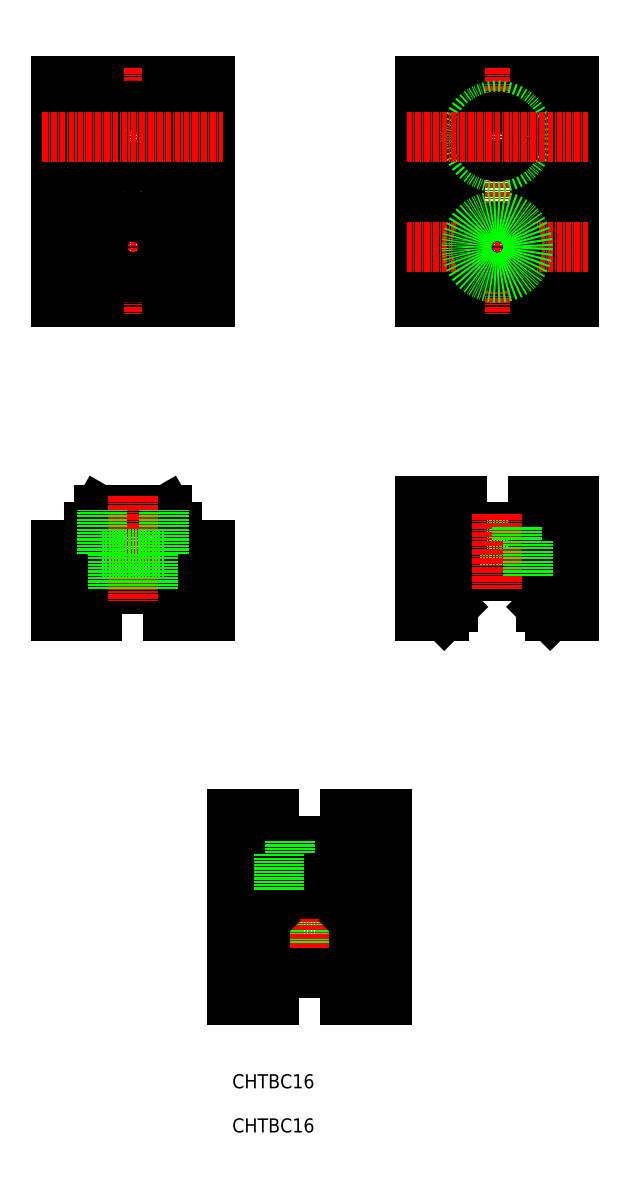
<metadata>
{"format":"dxf","ext":"dxf","renderer":"ezdxf+matplotlib","layout":"modelspace","background":"white","min_lineweight":24,"dpi":150}
</metadata>
<code>
0
SECTION
2
ENTITIES
0
LINE
8
0
10
-5413
20
-501.8
30
0
11
-5410
21
-497.8
31
0
0
LINE
8
0
10
-5393
20
-501.8
30
0
11
-5395
21
-497.8
31
0
0
TEXT
8
0
10
-5380
20
-628.8
30
0
40
3.2
1
CHTBC16
0
TEXT
8
0
10
-5380
20
-638.8
30
0
40
3.2
1
CHTBC16
0
LINE
8
0
10
-5338
20
-432.1
30
0
11
-5338
21
-432.1
31
0
0
LINE
8
0
10
-5303
20
-400.8
30
0
11
-5338
21
-400.8
31
0
0
LINE
8
0
10
-5312
20
-495.8
30
0
11
-5303
21
-495.8
31
0
0
LINE
8
0
10
-5338
20
-438.3
30
0
11
-5338
21
-438.3
31
0
0
LINE
8
0
10
-5338
20
-450.8
30
0
11
-5303
21
-450.8
31
0
0
LINE
8
0
10
-5338
20
-495.8
30
0
11
-5328
21
-495.8
31
0
0
LINE
8
0
10
-5338
20
-400.8
30
0
11
-5338
21
-450.8
31
0
0
LINE
8
0
10
-5303
20
-450.8
30
0
11
-5303
21
-400.8
31
0
0
LINE
8
0
10
-5325
20
-501.8
30
0
11
-5325
21
-504.8
31
0
0
LINE
8
0
10
-5327
20
-504.8
30
0
11
-5327
21
-512.8
31
0
0
LINE
8
0
10
-5328
20
-501.8
30
0
11
-5312
21
-501.8
31
0
0
LINE
8
0
10
-5330
20
-512.8
30
0
11
-5310
21
-512.8
31
0
0
LINE
8
0
10
-5327
20
-504.8
30
0
11
-5313
21
-504.8
31
0
0
LINE
8
0
10
-5310
20
-519.8
30
0
11
-5310
21
-512.8
31
0
0
LINE
8
0
10
-5330
20
-512.8
30
0
11
-5330
21
-519.8
31
0
0
LINE
8
0
10
-5308
20
-521.8
30
0
11
-5303
21
-521.8
31
0
0
LINE
8
0
10
-5338
20
-521.8
30
0
11
-5332
21
-521.8
31
0
0
LINE
8
0
10
-5328
20
-495.8
30
0
11
-5328
21
-501.8
31
0
0
LINE
8
0
10
-5338
20
-495.8
30
0
11
-5338
21
-521.8
31
0
0
LINE
8
0
10
-5303
20
-521.8
30
0
11
-5303
21
-495.8
31
0
0
LINE
8
0
10
-5312
20
-501.8
30
0
11
-5312
21
-495.8
31
0
0
LINE
8
CENTER
10
-5320
20
-498.8
30
0
11
-5320
21
-515.8
31
0
0
LINE
8
0
10
-5385
20
-400.8
30
0
11
-5420
21
-400.8
31
0
0
LINE
8
0
10
-5420
20
-450.8
30
0
11
-5385
21
-450.8
31
0
0
LINE
8
CENTER
10
-5423
20
-438.3
30
0
11
-5382
21
-438.3
31
0
0
LINE
8
0
10
-5420
20
-400.8
30
0
11
-5420
21
-450.8
31
0
0
LINE
8
0
10
-5385
20
-450.8
30
0
11
-5385
21
-400.8
31
0
0
LINE
8
CENTER
10
-5403
20
-397.8
30
0
11
-5403
21
-453.8
31
0
0
LINE
8
0
10
-5393
20
-505.8
30
0
11
-5393
21
-501.8
31
0
0
LINE
8
0
10
-5393
20
-505.8
30
0
11
-5385
21
-505.8
31
0
0
LINE
8
0
10
-5395
20
-515.8
30
0
11
-5395
21
-521.8
31
0
0
LINE
8
0
10
-5395
20
-521.8
30
0
11
-5385
21
-521.8
31
0
0
LINE
8
0
10
-5385
20
-521.8
30
0
11
-5385
21
-505.8
31
0
0
LINE
8
0
10
-5420
20
-505.8
30
0
11
-5413
21
-505.8
31
0
0
LINE
8
0
10
-5413
20
-501.8
30
0
11
-5413
21
-505.8
31
0
0
LINE
8
0
10
-5411
20
-515.8
30
0
11
-5411
21
-521.8
31
0
0
LINE
8
0
10
-5420
20
-521.8
30
0
11
-5411
21
-521.8
31
0
0
LINE
8
0
10
-5420
20
-505.8
30
0
11
-5420
21
-521.8
31
0
0
LINE
8
0
10
-5410
20
-497.8
30
0
11
-5395
21
-497.8
31
0
0
LINE
8
0
10
-5411
20
-515.8
30
0
11
-5395
21
-515.8
31
0
0
LINE
8
CENTER
10
-5403
20
-494.8
30
0
11
-5403
21
-518.8
31
0
0
LINE
8
CENTER
10
-5320
20
-397.8
30
0
11
-5320
21
-453.8
31
0
0
LINE
8
0
10
-5312
20
-450.8
30
0
11
-5312
21
-400.8
31
0
0
LINE
8
0
10
-5329
20
-400.8
30
0
11
-5329
21
-450.8
31
0
0
LINE
8
CENTER
10
-5341
20
-438.3
30
0
11
-5300
21
-438.3
31
0
0
LINE
8
0
10
-5332
20
-521.8
30
0
11
-5330
21
-519.8
31
0
0
LINE
8
0
10
-5310
20
-519.8
30
0
11
-5308
21
-521.8
31
0
0
CIRCLE
8
0
10
-5320
20
-438.3
30
0
40
4.5
0
CIRCLE
8
0
10
-5320
20
-438.3
30
0
40
7
0
LINE
8
0
10
-5313
20
-504.8
30
0
11
-5313
21
-512.8
31
0
0
LINE
8
0
10
-5316
20
-501.8
30
0
11
-5316
21
-504.8
31
0
0
CIRCLE
8
0
10
-5403
20
-438.3
30
0
40
7
0
CIRCLE
8
0
10
-5403
20
-438.3
30
0
40
4.5
0
LINE
8
0
10
-5398
20
-515.8
30
0
11
-5398
21
-507.8
31
0
0
LINE
8
0
10
-5396
20
-507.8
30
0
11
-5396
21
-497.8
31
0
0
LINE
8
0
10
-5410
20
-507.8
30
0
11
-5396
21
-507.8
31
0
0
LINE
8
0
10
-5410
20
-507.8
30
0
11
-5410
21
-497.8
31
0
0
LINE
8
0
10
-5407
20
-515.8
30
0
11
-5407
21
-507.8
31
0
0
LINE
8
0
10
-5413
20
-400.8
30
0
11
-5413
21
-450.8
31
0
0
LINE
8
0
10
-5410
20
-400.8
30
0
11
-5410
21
-450.8
31
0
0
LINE
8
0
10
-5395
20
-400.8
30
0
11
-5395
21
-450.8
31
0
0
LINE
8
0
10
-5393
20
-400.8
30
0
11
-5393
21
-450.8
31
0
0
LINE
8
0
10
-5367
20
-602.8
30
0
11
-5367
21
-594.8
31
0
0
LINE
8
0
10
-5370
20
-594.8
30
0
11
-5370
21
-584.8
31
0
0
LINE
8
0
10
-5370
20
-594.8
30
0
11
-5356
21
-594.8
31
0
0
LINE
8
0
10
-5356
20
-594.8
30
0
11
-5356
21
-584.8
31
0
0
LINE
8
0
10
-5358
20
-602.8
30
0
11
-5358
21
-594.8
31
0
0
LINE
8
CENTER
10
-5363
20
-581.8
30
0
11
-5363
21
-605.8
31
0
0
LINE
8
0
10
-5371
20
-602.8
30
0
11
-5355
21
-602.8
31
0
0
LINE
8
0
10
-5370
20
-584.8
30
0
11
-5355
21
-584.8
31
0
0
LINE
8
0
10
-5380
20
-592.8
30
0
11
-5380
21
-608.8
31
0
0
LINE
8
0
10
-5380
20
-608.8
30
0
11
-5371
21
-608.8
31
0
0
LINE
8
0
10
-5371
20
-602.8
30
0
11
-5371
21
-608.8
31
0
0
LINE
8
0
10
-5373
20
-588.8
30
0
11
-5373
21
-592.8
31
0
0
LINE
8
0
10
-5380
20
-592.8
30
0
11
-5373
21
-592.8
31
0
0
LINE
8
0
10
-5345
20
-608.8
30
0
11
-5345
21
-592.8
31
0
0
LINE
8
0
10
-5355
20
-608.8
30
0
11
-5345
21
-608.8
31
0
0
LINE
8
0
10
-5355
20
-602.8
30
0
11
-5355
21
-608.8
31
0
0
LINE
8
0
10
-5353
20
-592.8
30
0
11
-5345
21
-592.8
31
0
0
LINE
8
0
10
-5353
20
-592.8
30
0
11
-5353
21
-588.8
31
0
0
LINE
8
0
10
-5353
20
-588.8
30
0
11
-5355
21
-584.8
31
0
0
LINE
8
0
10
-5373
20
-588.8
30
0
11
-5370
21
-584.8
31
0
0
LINE
8
0
10
-5358
20
-572.8
30
0
11
-5358
21
-575.8
31
0
0
LINE
8
0
10
-5356
20
-575.8
30
0
11
-5356
21
-583.8
31
0
0
LINE
8
0
10
-5353
20
-590.8
30
0
11
-5351
21
-592.8
31
0
0
LINE
8
0
10
-5375
20
-592.8
30
0
11
-5373
21
-590.8
31
0
0
LINE
8
CENTER
10
-5363
20
-569.8
30
0
11
-5363
21
-586.8
31
0
0
LINE
8
0
10
-5355
20
-572.8
30
0
11
-5355
21
-566.8
31
0
0
LINE
8
0
10
-5345
20
-592.8
30
0
11
-5345
21
-566.8
31
0
0
LINE
8
0
10
-5380
20
-566.8
30
0
11
-5380
21
-592.8
31
0
0
LINE
8
0
10
-5371
20
-566.8
30
0
11
-5371
21
-572.8
31
0
0
LINE
8
0
10
-5380
20
-592.8
30
0
11
-5375
21
-592.8
31
0
0
LINE
8
0
10
-5351
20
-592.8
30
0
11
-5345
21
-592.8
31
0
0
LINE
8
0
10
-5373
20
-583.8
30
0
11
-5373
21
-590.8
31
0
0
LINE
8
0
10
-5353
20
-590.8
30
0
11
-5353
21
-583.8
31
0
0
LINE
8
0
10
-5370
20
-575.8
30
0
11
-5356
21
-575.8
31
0
0
LINE
8
0
10
-5373
20
-583.8
30
0
11
-5353
21
-583.8
31
0
0
LINE
8
0
10
-5371
20
-572.8
30
0
11
-5355
21
-572.8
31
0
0
LINE
8
0
10
-5370
20
-575.8
30
0
11
-5370
21
-583.8
31
0
0
LINE
8
0
10
-5367
20
-572.8
30
0
11
-5367
21
-575.8
31
0
0
LINE
8
0
10
-5380
20
-566.8
30
0
11
-5371
21
-566.8
31
0
0
LINE
8
0
10
-5355
20
-566.8
30
0
11
-5345
21
-566.8
31
0
0
CIRCLE
8
0
10
-5403
20
-413.3
30
0
40
4.5
0
CIRCLE
8
0
10
-5403
20
-413.3
30
0
40
7
0
CIRCLE
8
0
10
-5320
20
-413.3
30
0
40
7
0
CIRCLE
8
0
10
-5320
20
-413.3
30
0
40
4.5
0
LINE
8
CENTER
10
-5341
20
-413.3
30
0
11
-5300
21
-413.3
31
0
0
LINE
8
CENTER
10
-5423
20
-413.3
30
0
11
-5382
21
-413.3
31
0
0
LINE
8
0
10
-5338
20
-413.3
30
0
11
-5338
21
-413.3
31
0
0
LINE
8
0
10
-5338
20
-419.6
30
0
11
-5338
21
-419.6
31
0
0
ENDSEC
0
EOF

</code>
